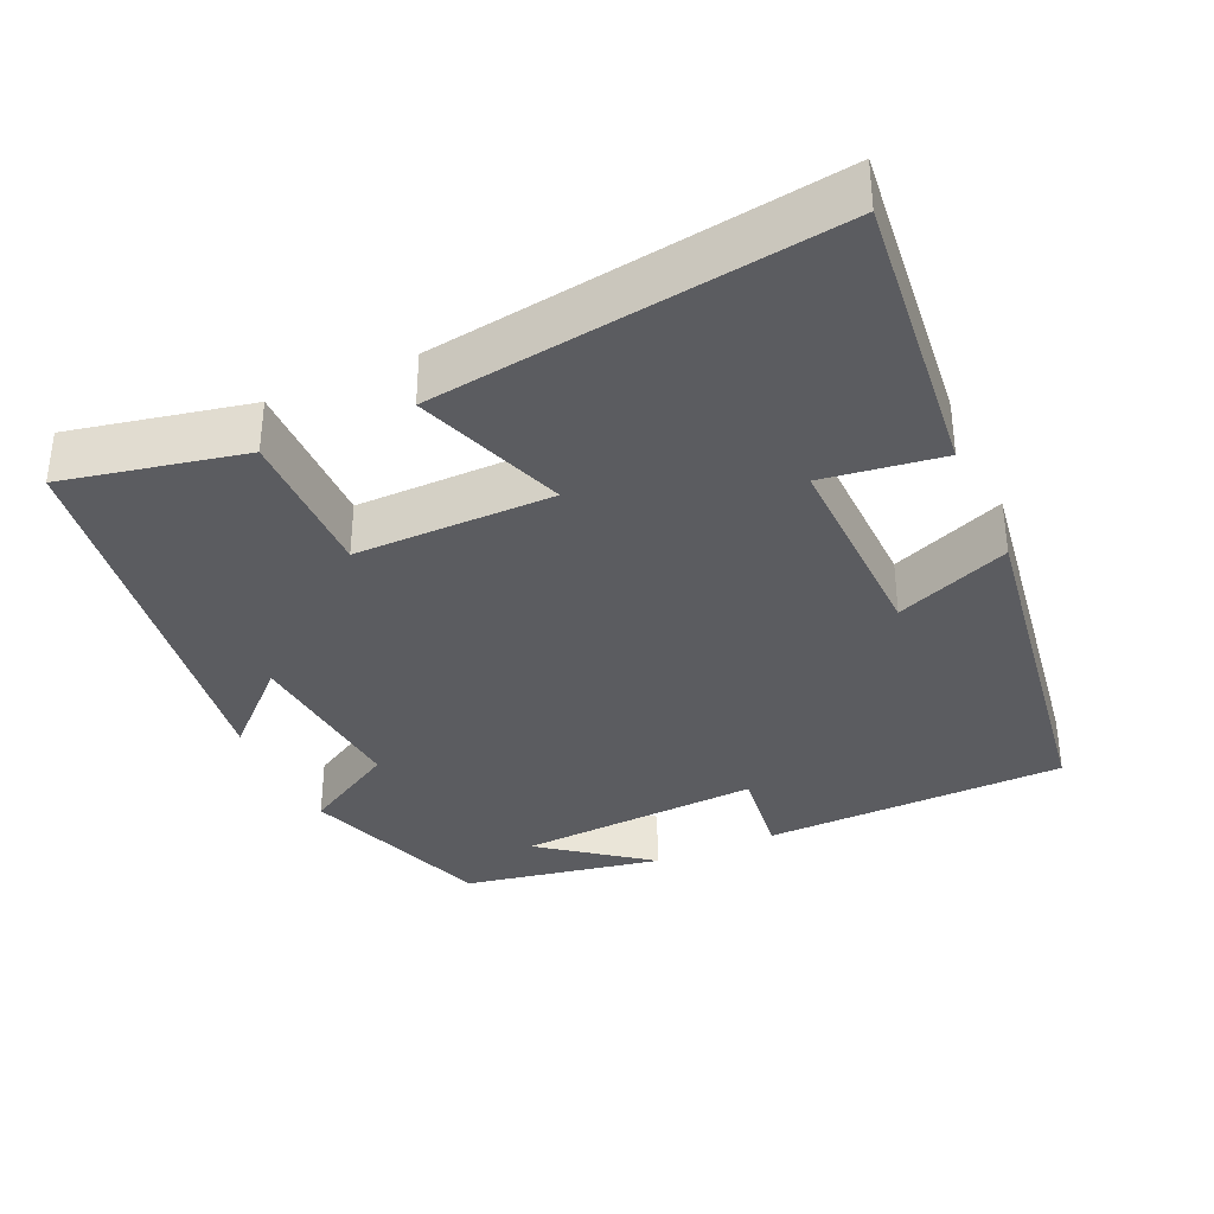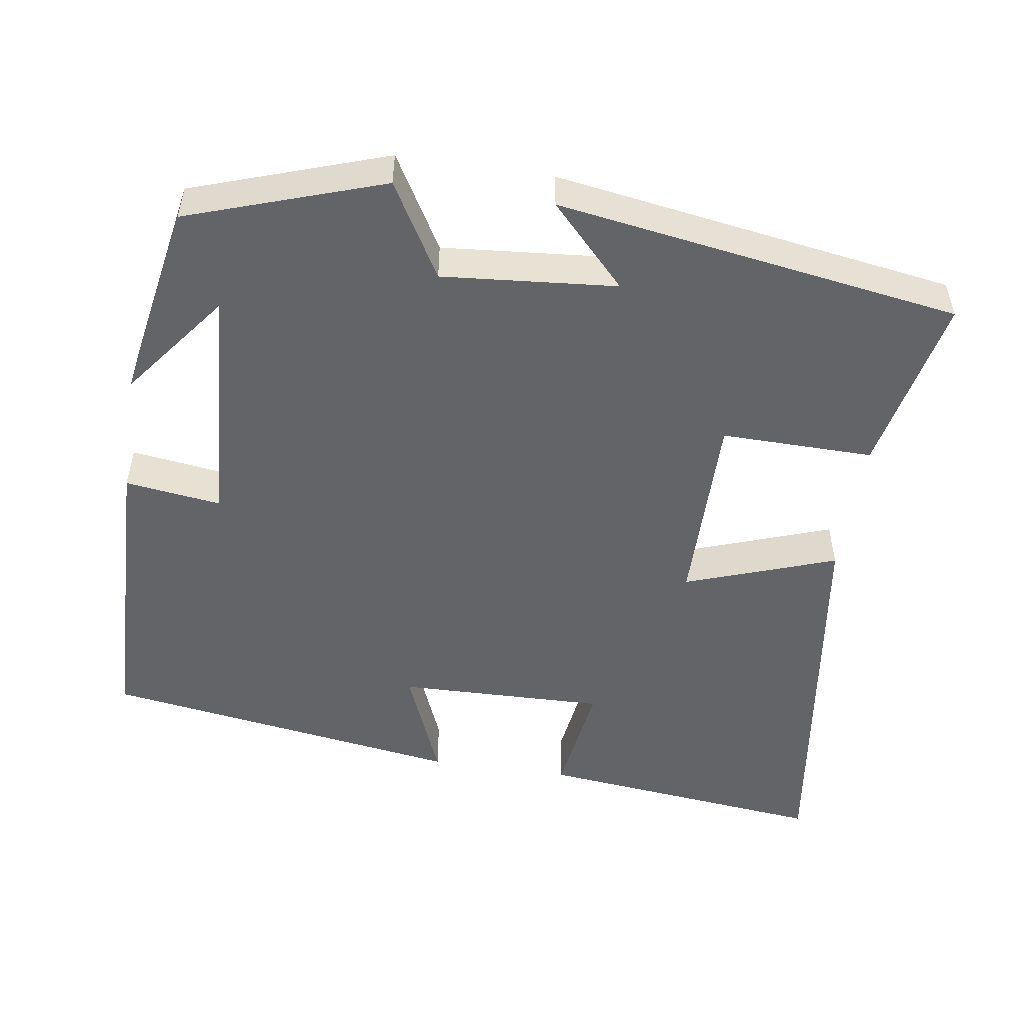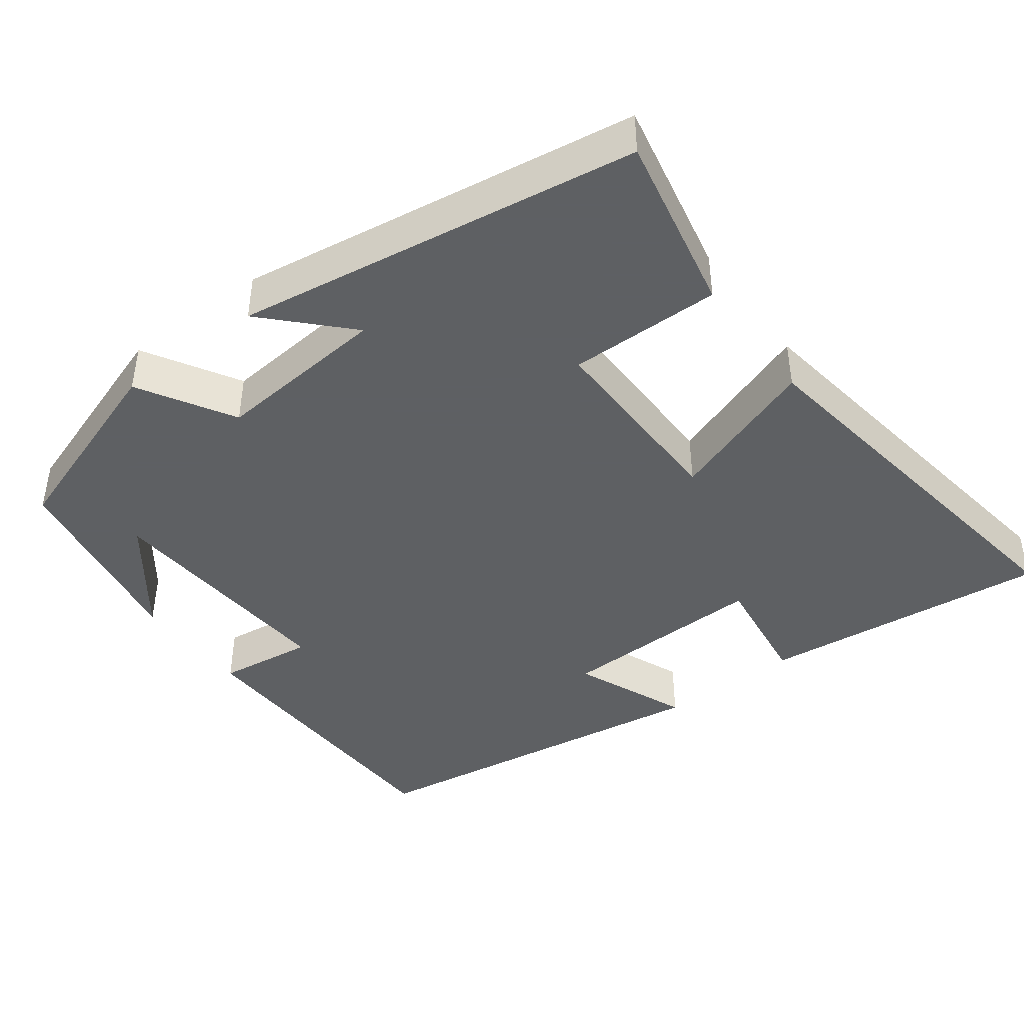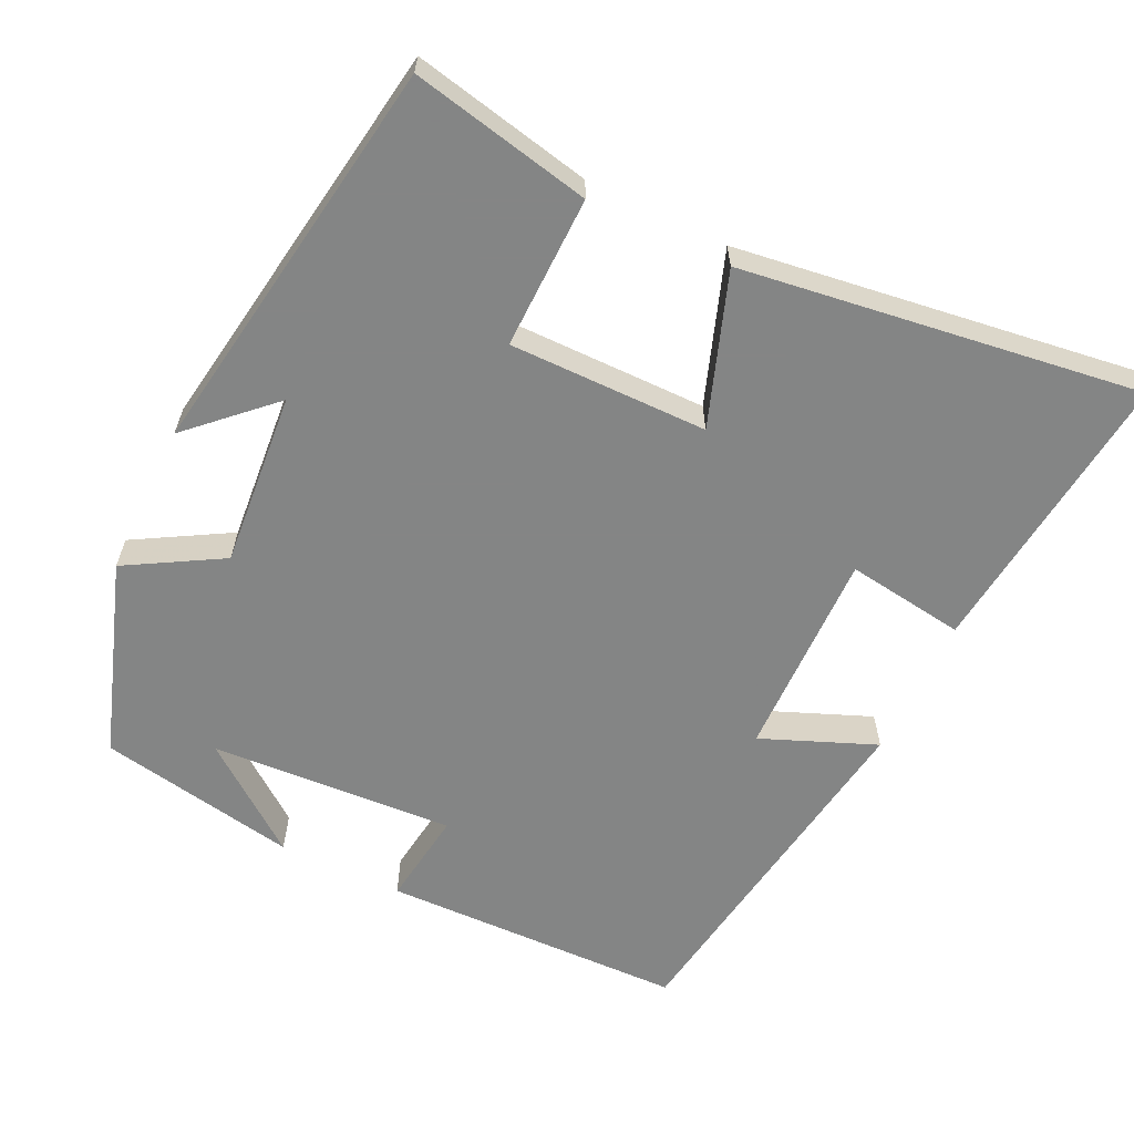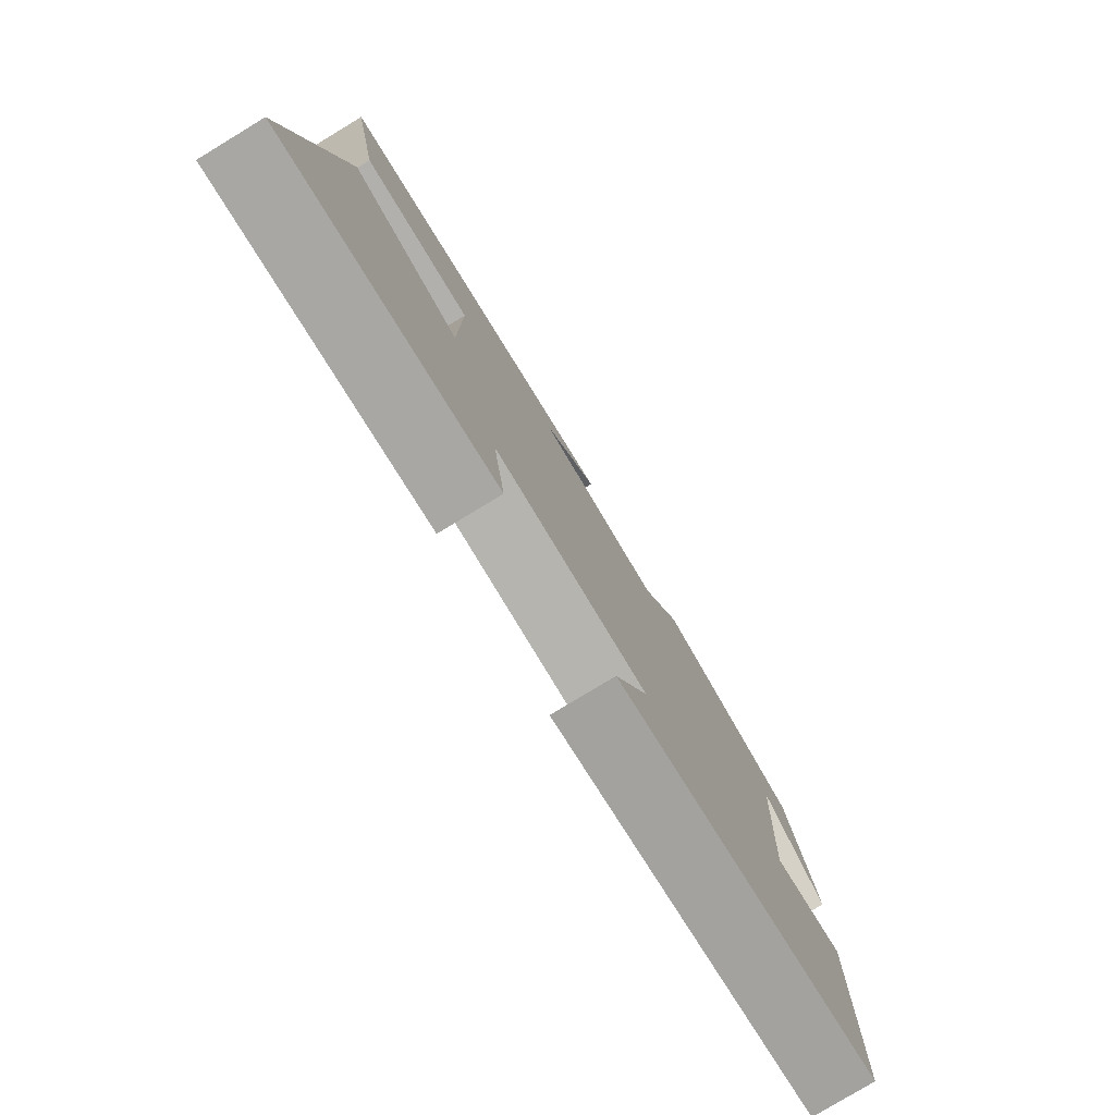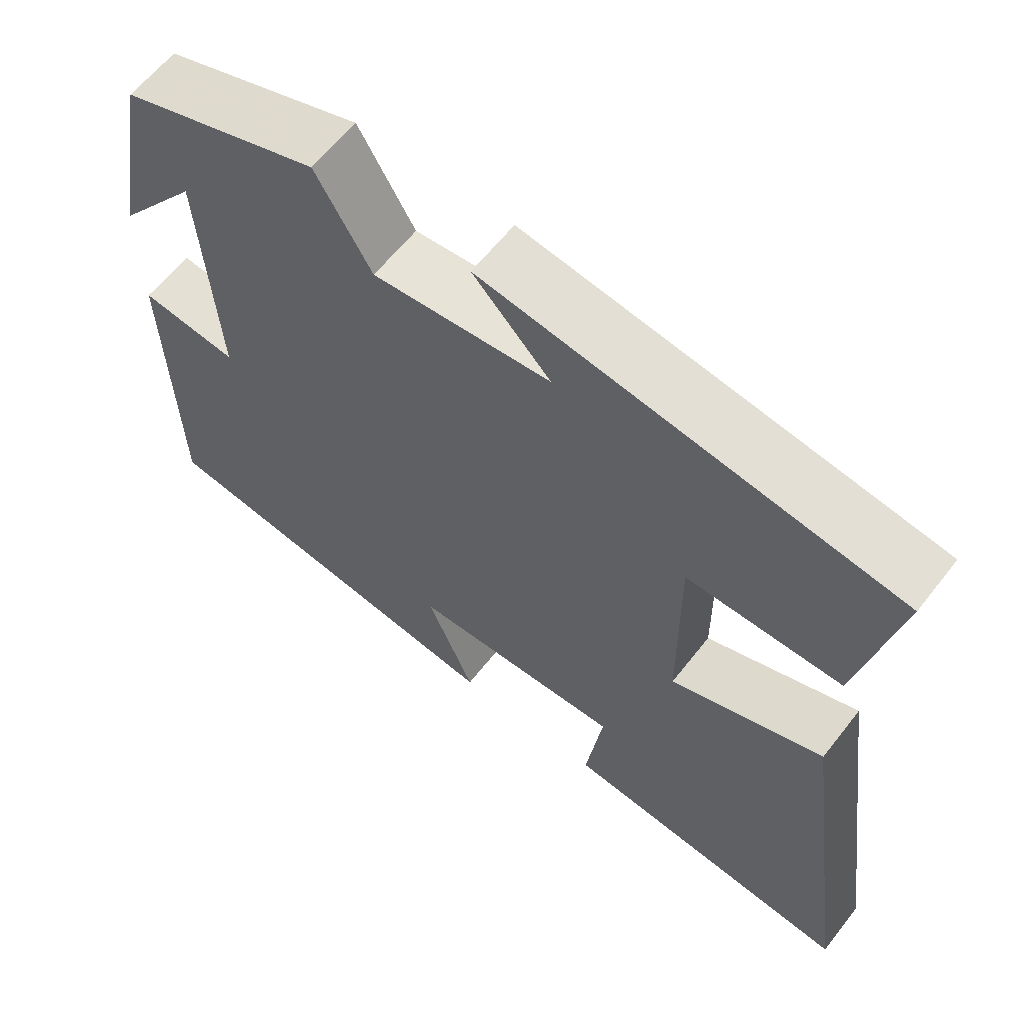
<metadata>
{"format":"obj","ext":"obj","renderer":"f3d","projection":"perspective","resolution":1024,"background":"white","views":[{"elev":-35.0,"azim":114.4,"up":"+Y"},{"elev":-51.2,"azim":-8.6,"up":"+Y"},{"elev":-42.7,"azim":37.0,"up":"+Y"},{"elev":-61.6,"azim":64.3,"up":"+Y"},{"elev":-79.5,"azim":121.2,"up":"+Z"},{"elev":61.7,"azim":37.9,"up":"+Z"}]}
</metadata>
<code>
v 0.574 0.07 -0.542
v 0.187 0.07 -0.5
v 0.209 0.07 -0.342
v -0.069 0.07 -0.348
v -0.007 0.07 -0.5
v -0.49 0.07 -0.427
v -0.5 0.07 -0.022
v -0.372 0.07 -0.039
v -0.392 0.07 0.287
v -0.5 0.07 0.146
v -0.451 0.07 0.412
v -0.191 0.07 0.5
v -0.118 0.07 0.374
v 0.114 0.07 0.394
v 0.013 0.07 0.5
v 0.55 0.07 0.417
v 0.5 0.07 0.178
v 0.297 0.07 0.181
v 0.299 0.07 -0.083
v 0.5 0.07 -0.012
v 0.574 0 -0.542
v 0.187 0 -0.5
v 0.209 0 -0.342
v -0.069 0 -0.348
v -0.007 0 -0.5
v -0.49 0 -0.427
v -0.5 0 -0.022
v -0.372 0 -0.039
v -0.392 0 0.287
v -0.5 0 0.146
v -0.451 0 0.412
v -0.191 0 0.5
v -0.118 0 0.374
v 0.114 0 0.394
v 0.013 0 0.5
v 0.55 0 0.417
v 0.5 0 0.178
v 0.297 0 0.181
v 0.299 0 -0.083
v 0.5 0 -0.012
f 19 20 1 2
f 18 19 2 3
f 16 17 18
f 14 15 16
f 13 14 16 18
f 11 12 13
f 9 10 11
f 9 11 13 18
f 5 6 7 8
f 4 5 8 9
f 3 4 9 18
f 22 21 40 39
f 23 22 39 38
f 38 37 36
f 36 35 34
f 38 36 34 33
f 33 32 31
f 31 30 29
f 38 33 31 29
f 28 27 26 25
f 29 28 25 24
f 38 29 24 23
f 1 21 22 2
f 2 22 23 3
f 3 23 24 4
f 4 24 25 5
f 5 25 26 6
f 6 26 27 7
f 7 27 28 8
f 8 28 29 9
f 9 29 30 10
f 10 30 31 11
f 11 31 32 12
f 12 32 33 13
f 13 33 34 14
f 14 34 35 15
f 15 35 36 16
f 16 36 37 17
f 17 37 38 18
f 18 38 39 19
f 19 39 40 20
f 20 40 21 1

</code>
